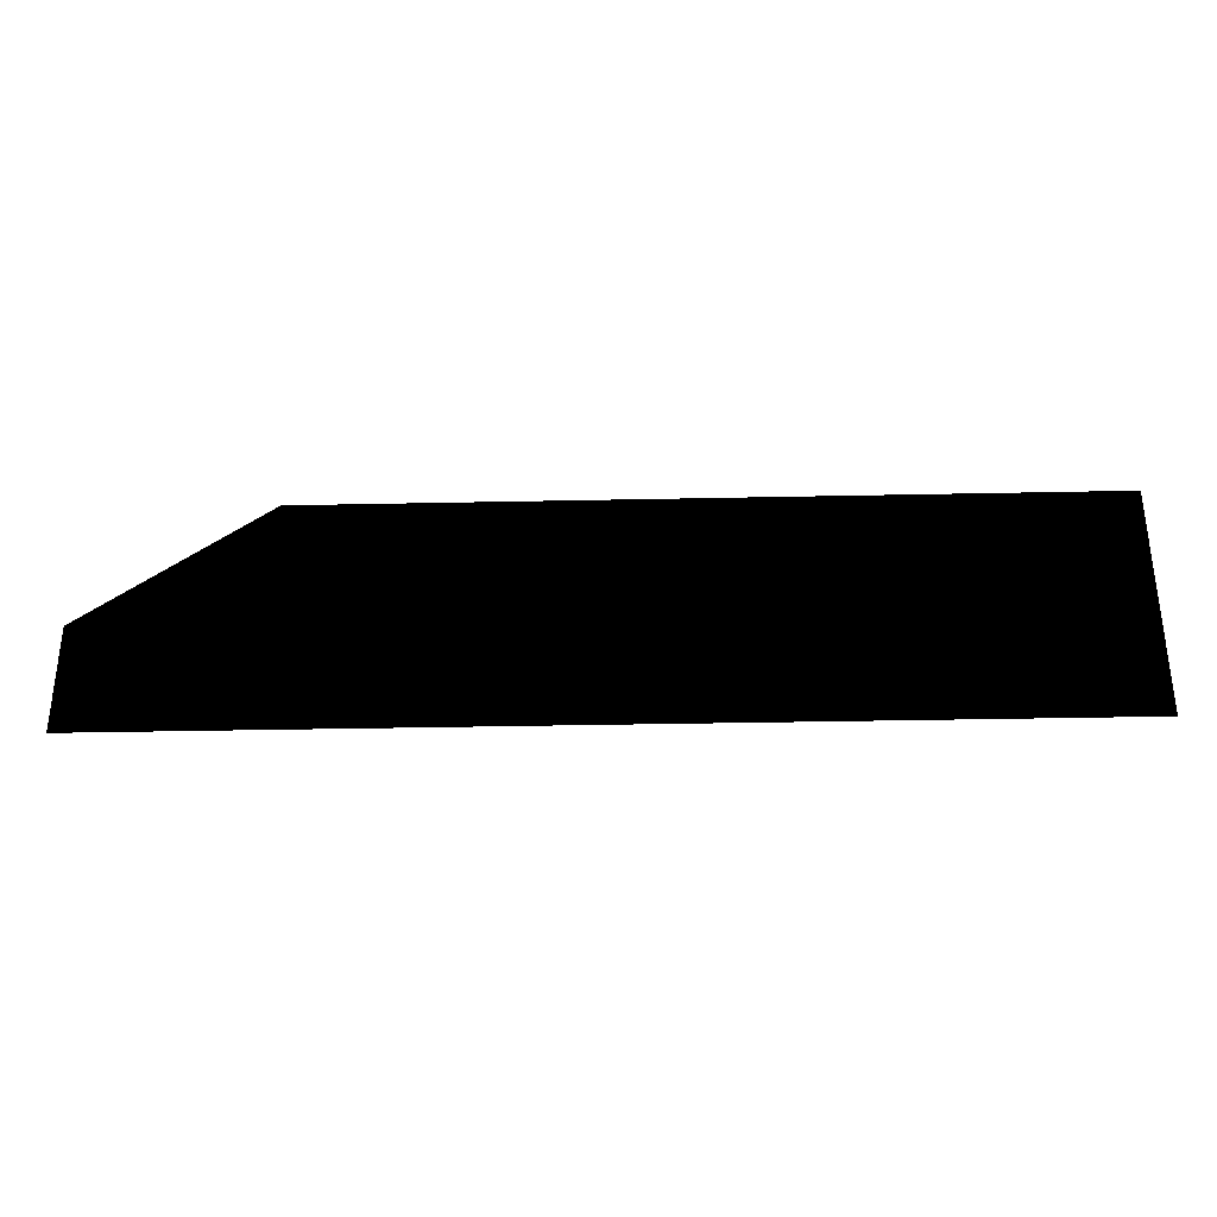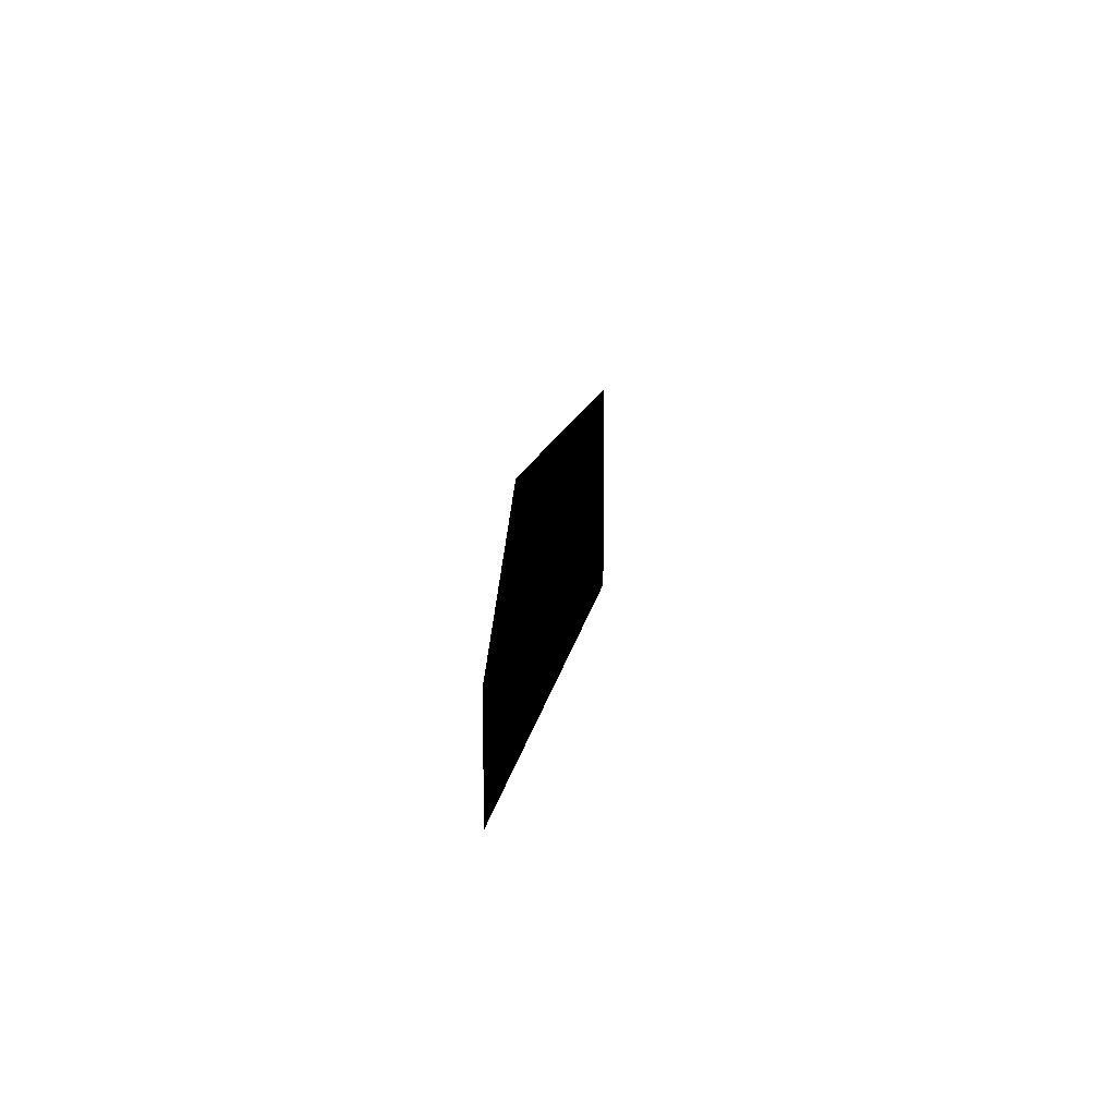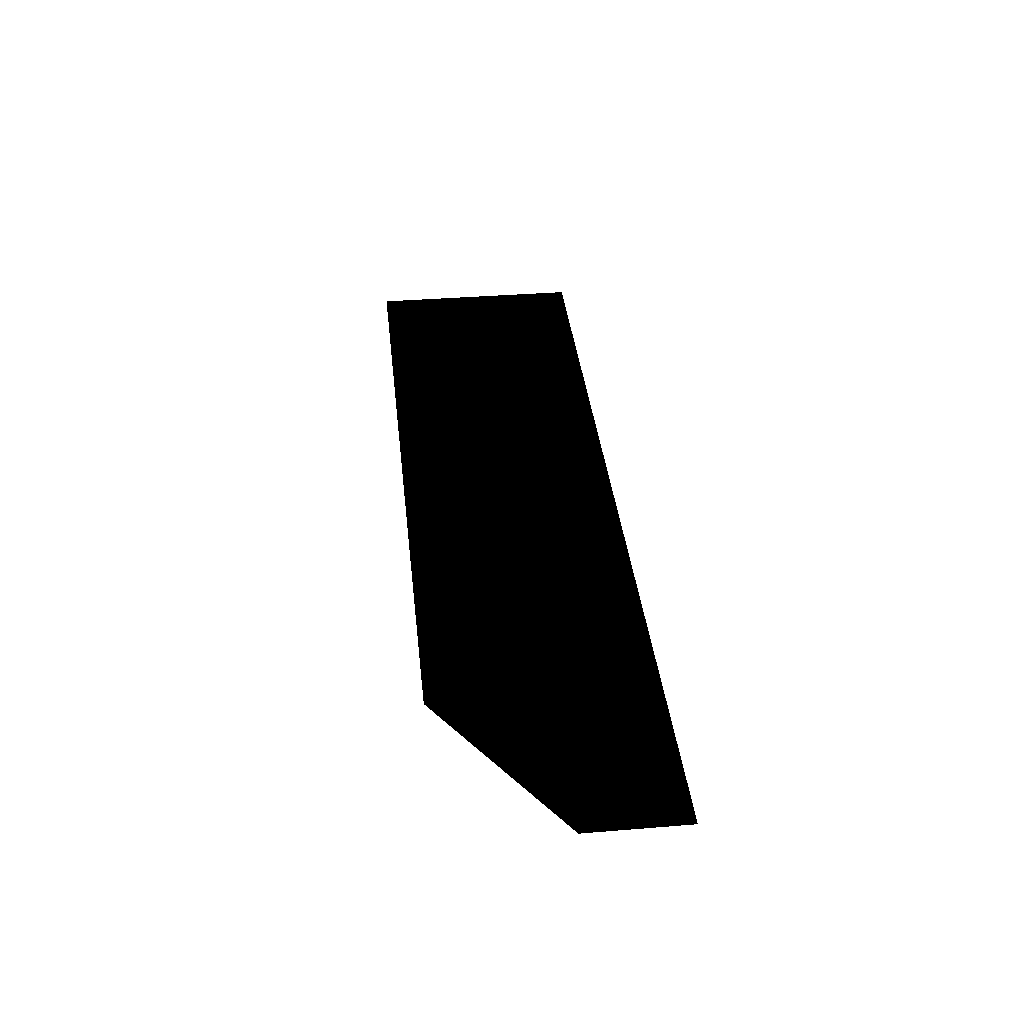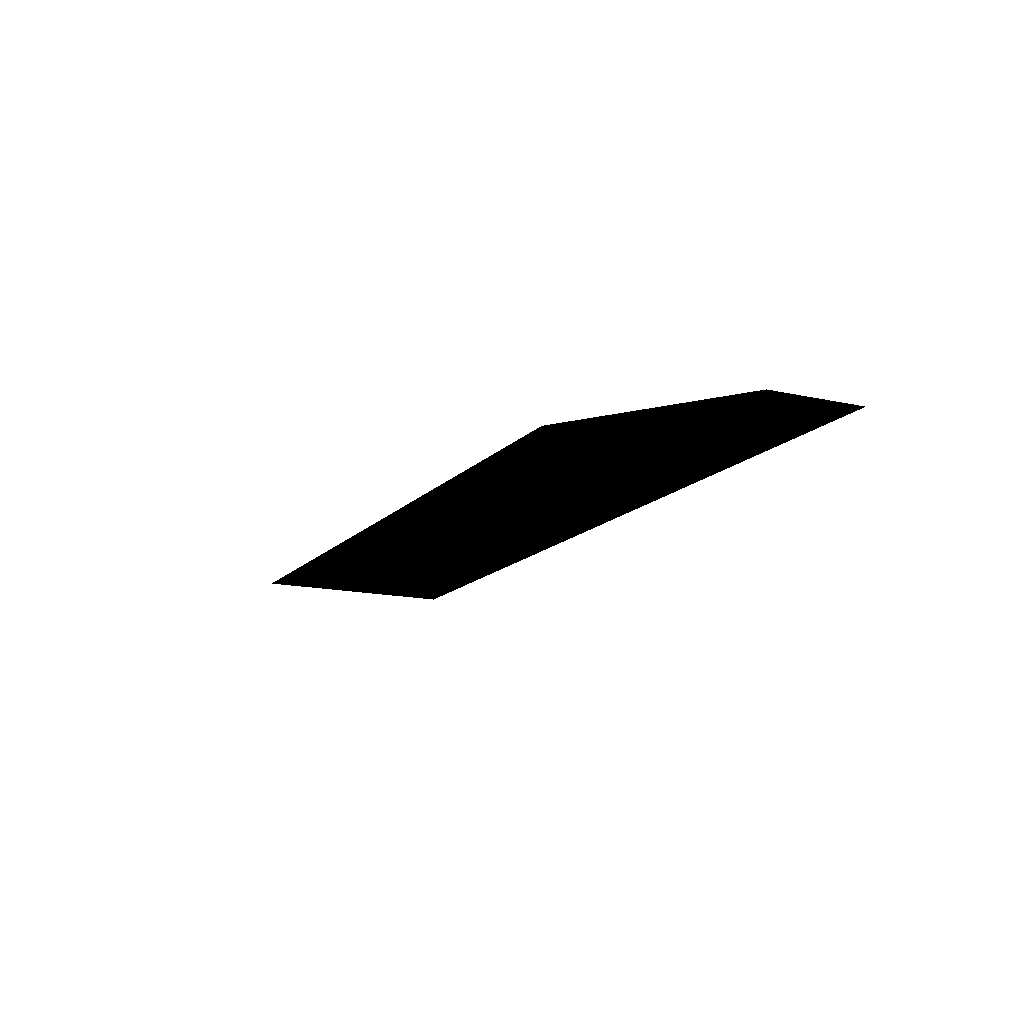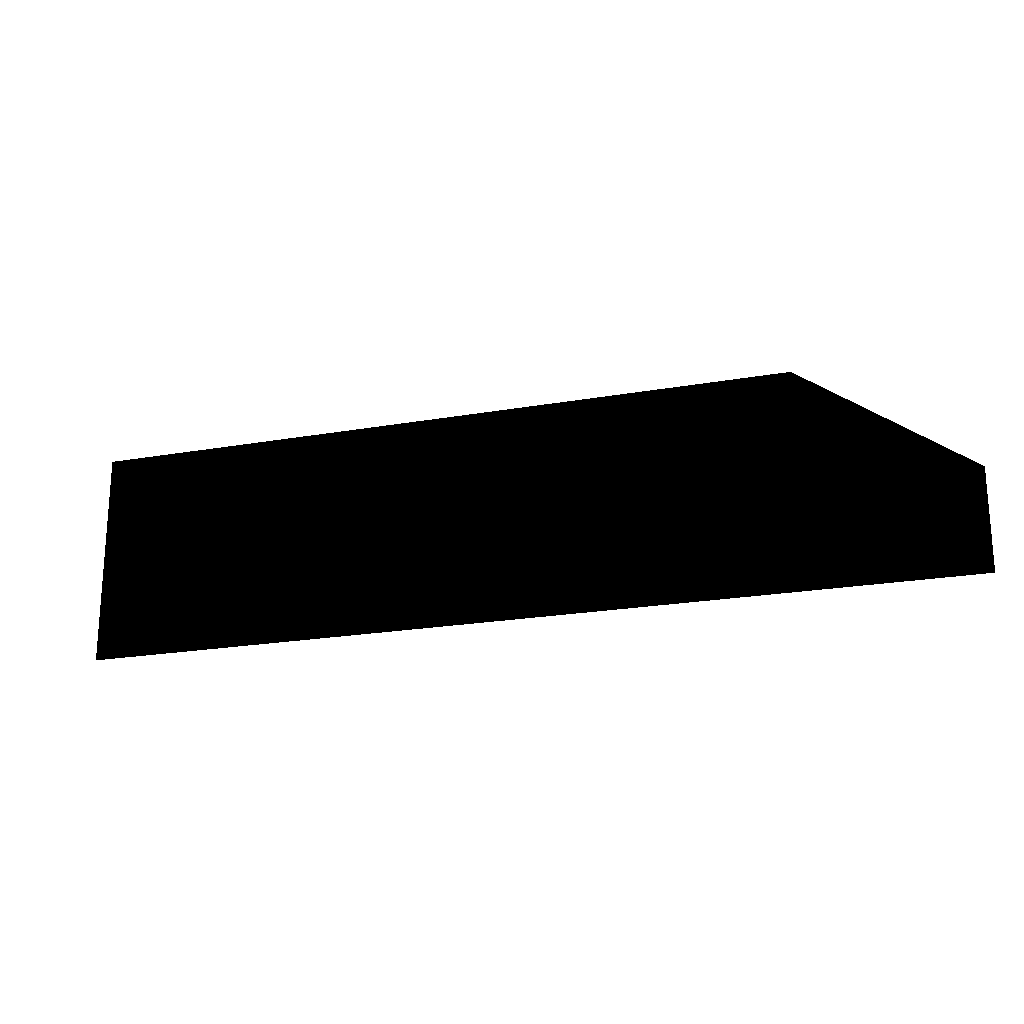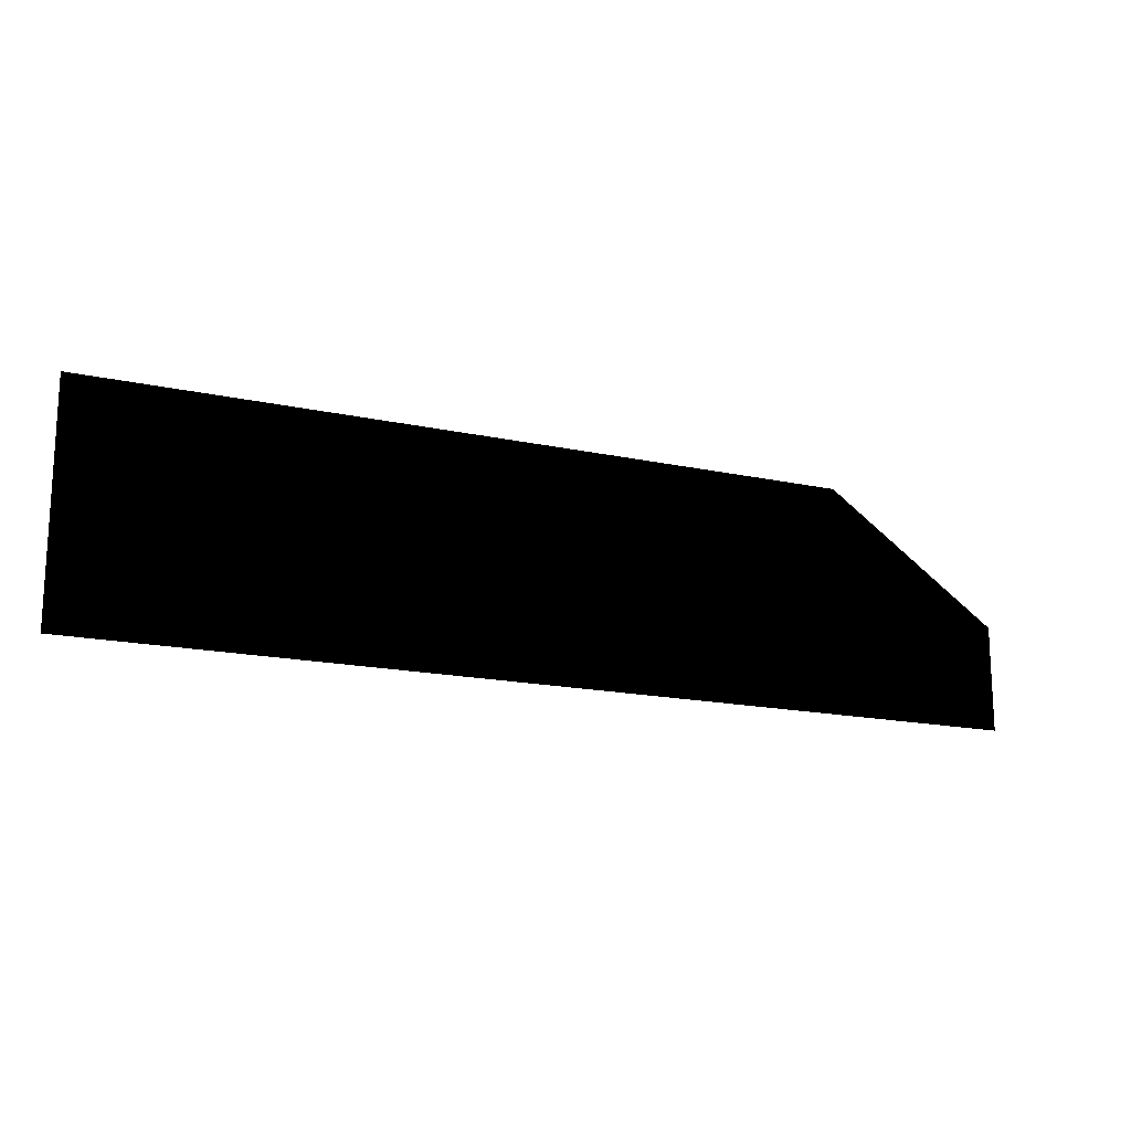
<metadata>
{"format":"obj","ext":"obj","renderer":"f3d","projection":"perspective","resolution":1024,"background":"white","views":[{"elev":-33.0,"azim":1.7,"up":"+Y"},{"elev":10.1,"azim":-83.5,"up":"+Y"},{"elev":37.1,"azim":-96.0,"up":"+Z"},{"elev":-14.6,"azim":-116.5,"up":"+Z"},{"elev":-20.7,"azim":-161.9,"up":"+Y"},{"elev":-16.6,"azim":155.9,"up":"+Y"}]}
</metadata>
<code>
g LibraryPanellingOnStairsV2
v 4.594 -9.298e-05 -9.298e-05
v 3.062 1.333 -9.298e-05
v 3.062 -9.298e-05 -9.298e-05
v 4.594 1.333 -9.298e-05
v 4.594 1.333 -9.298e-05
v 3.062 2.667 9.394e-05
v 3.062 1.333 -9.298e-05
v 4.594 2.667 9.394e-05
v 3.062 3 9.394e-05
v 4.211 3 9.394e-05
v 4.594 3 9.394e-05
v 3.062 -9.298e-05 -9.298e-05
v 1.531 1.333 -9.298e-05
v 1.531 -9.298e-05 -9.298e-05
v 3.062 1.333 -9.298e-05
v 3.062 1.333 -9.298e-05
v 1.531 2.667 9.394e-05
v 1.531 1.333 -9.298e-05
v 3.062 2.667 9.394e-05
v 1.531 3 9.394e-05
v 2.68 3 9.394e-05
v 3.062 3 9.394e-05
v 1.531 -9.298e-05 -9.298e-05
v 9.298e-05 1.333 -9.298e-05
v 9.298e-05 -9.298e-05 -9.298e-05
v 1.531 1.333 -9.298e-05
v 1.531 1.333 -9.298e-05
v 9.298e-05 2.667 9.394e-05
v 9.298e-05 1.333 -9.298e-05
v 1.531 2.667 9.394e-05
v 9.298e-05 3 9.394e-05
v 1.148 3 9.394e-05
v 1.531 3 9.394e-05
v 9.298e-05 -9.298e-05 -9.298e-05
v -1.531 1.333 -9.298e-05
v -1.531 -9.298e-05 -9.298e-05
v 9.298e-05 1.333 -9.298e-05
v 9.298e-05 1.333 -9.298e-05
v -1.531 2.667 9.394e-05
v -1.531 1.333 -9.298e-05
v 9.298e-05 2.667 9.394e-05
v -1.531 3 9.394e-05
v -0.3827 3 9.394e-05
v 9.298e-05 3 9.394e-05
v -1.531 -9.298e-05 -9.298e-05
v -3.062 1.333 -9.298e-05
v -3.062 -9.298e-05 -9.298e-05
v -1.531 1.333 -9.298e-05
v -1.531 1.333 -9.298e-05
v -3.062 2.667 9.394e-05
v -3.062 1.333 -9.298e-05
v -1.531 2.667 9.394e-05
v -3.062 3 9.394e-05
v -1.914 3 9.394e-05
v -1.531 3 9.394e-05
v -3.062 -9.298e-05 -9.298e-05
v -4.594 1.333 -9.298e-05
v -4.594 -9.298e-05 -9.298e-05
v -3.062 1.333 -9.298e-05
v -4.286 2.667 9.394e-05
v -4.457 2.547 9.394e-05
v -3.062 1.333 -9.298e-05
v -3.062 2.667 9.394e-05
v -3.809 3 9.394e-05
v -3.445 3 9.394e-05
v -3.062 3 9.394e-05
v -4.594 2.452 9.394e-05
v -4.594 1.333 -9.298e-05
v -4.594 -9.298e-05 -9.298e-05
v -6.125 1.333 -9.298e-05
v -6.125 -9.298e-05 -9.298e-05
v -4.594 1.333 -9.298e-05
v -5.359 1.333 -9.298e-05
v -5.306 1.954 9.394e-05
v -4.594 1.333 -9.298e-05
v -4.594 2.452 9.394e-05
v -5.359 1.333 -9.298e-05
v -6.125 1.382 -9.298e-05
v -6.125 1.333 -9.298e-05
v 6.125 -9.298e-05 -9.298e-05
v 4.594 1.333 -9.298e-05
v 4.594 -9.298e-05 -9.298e-05
v 6.125 1.333 -9.298e-05
v 6.125 1.333 -9.298e-05
v 4.594 2.667 9.394e-05
v 4.594 1.333 -9.298e-05
v 6.125 2.667 9.394e-05
v 4.594 3 9.394e-05
v 5.742 3 9.394e-05
v 6.125 3 9.394e-05
g LibraryPanellingOnStairsV2_0
f 3 2 1
f 4 1 2
f 7 6 5
f 8 5 6
f 6 9 8
f 9 10 8
f 11 8 10
f 14 13 12
f 15 12 13
f 18 17 16
f 19 16 17
f 17 20 19
f 20 21 19
f 22 19 21
f 25 24 23
f 26 23 24
f 29 28 27
f 30 27 28
f 28 31 30
f 31 32 30
f 33 30 32
f 36 35 34
f 37 34 35
f 40 39 38
f 41 38 39
f 39 42 41
f 42 43 41
f 44 41 43
f 47 46 45
f 48 45 46
f 51 50 49
f 52 49 50
f 50 53 52
f 53 54 52
f 55 52 54
f 58 57 56
f 59 56 57
f 62 61 60
f 63 62 60
f 60 64 63
f 64 65 63
f 66 63 65
f 67 61 62
f 68 67 62
f 71 70 69
f 72 69 70
f 73 72 70
f 76 75 74
f 74 75 77
f 77 78 74
f 77 79 78
f 82 81 80
f 83 80 81
f 86 85 84
f 87 84 85
f 85 88 87
f 88 89 87
f 90 87 89

</code>
